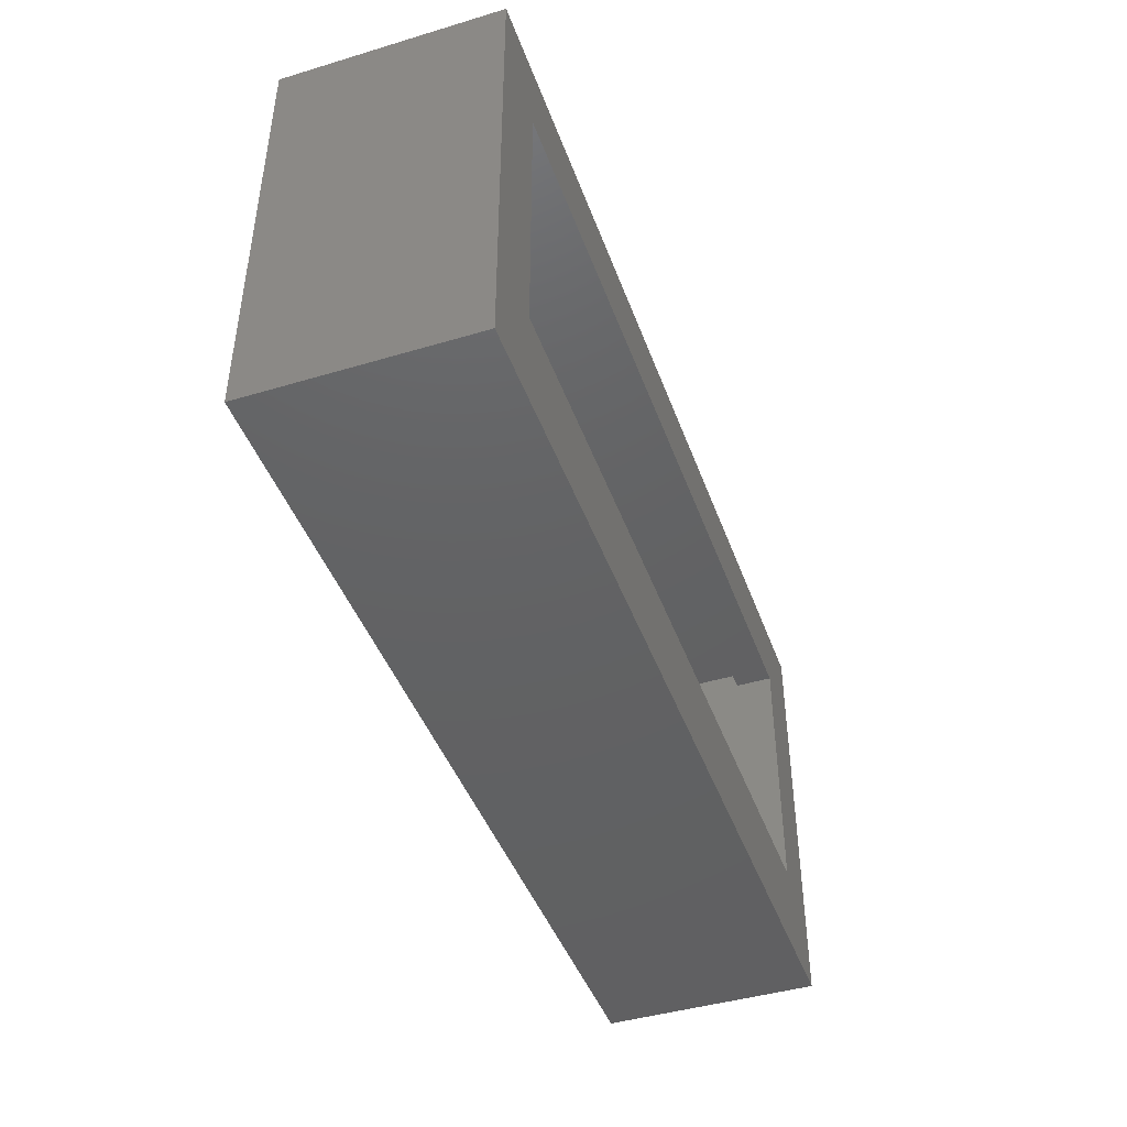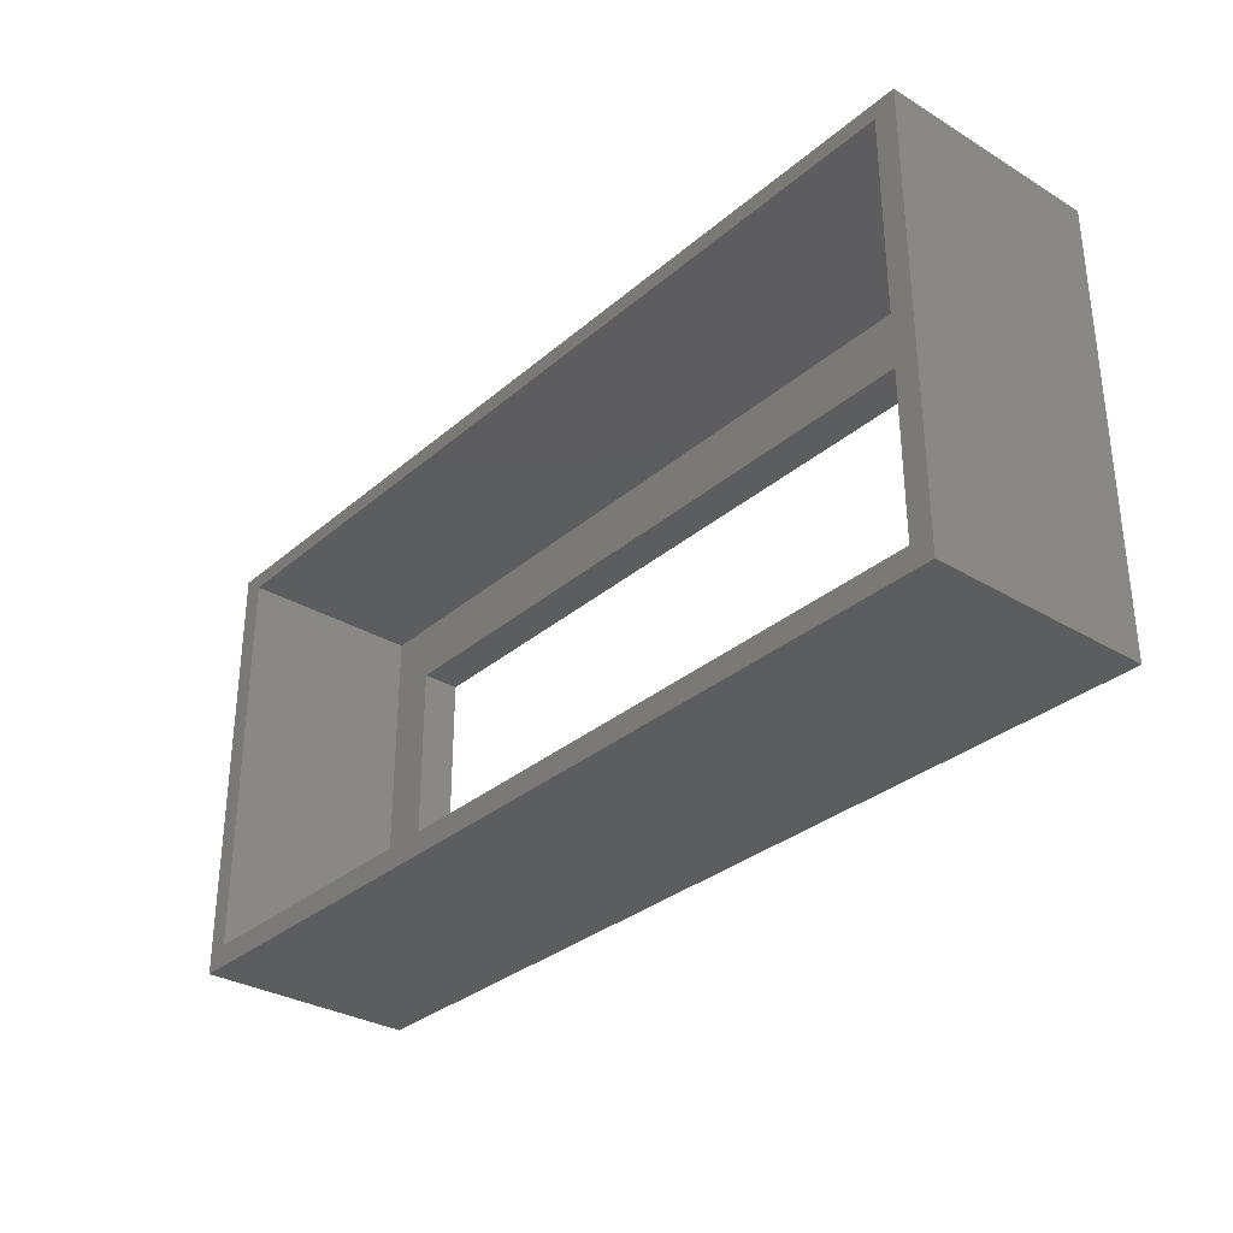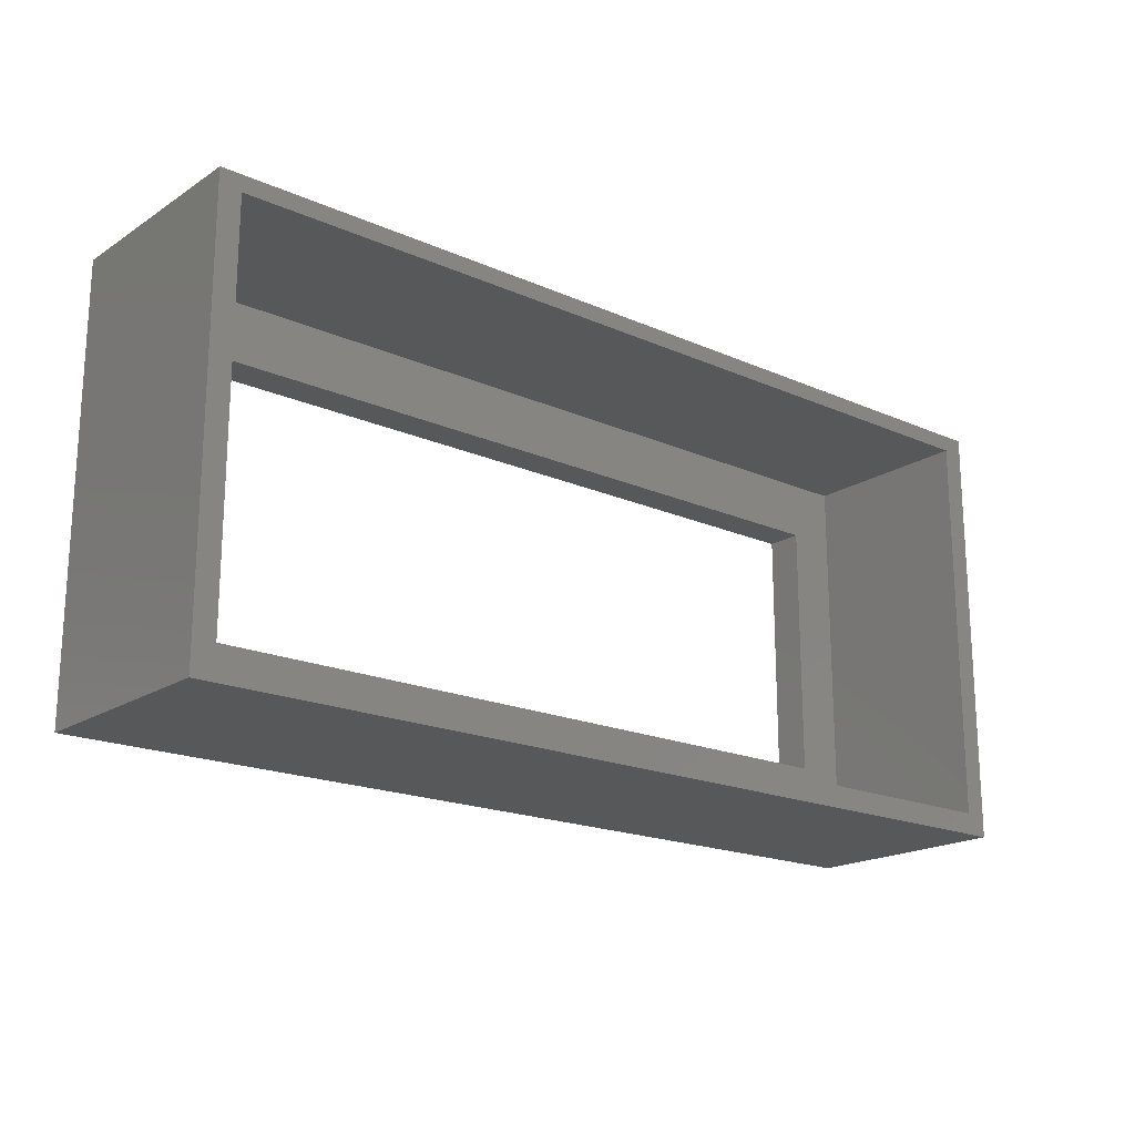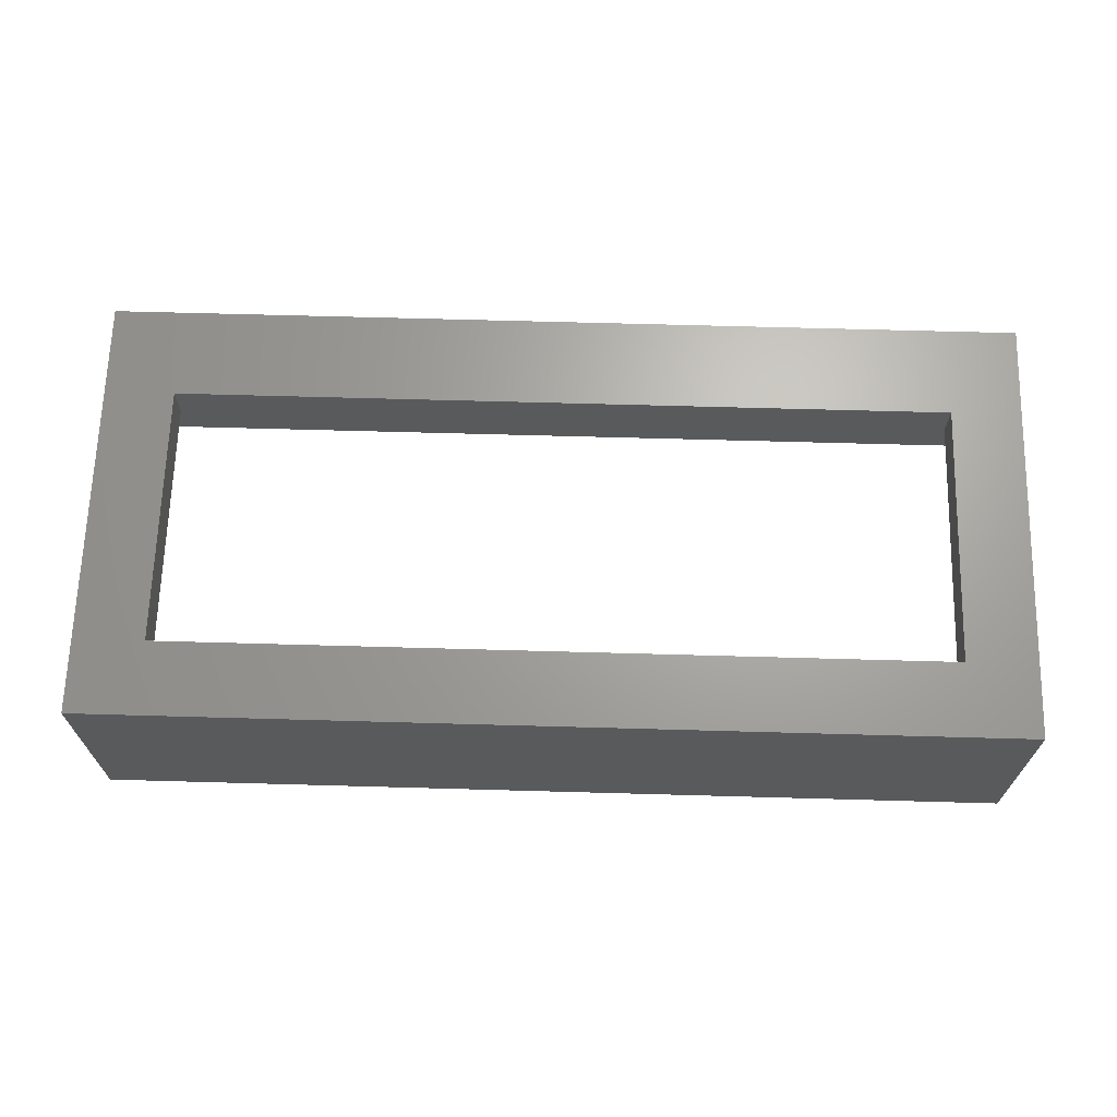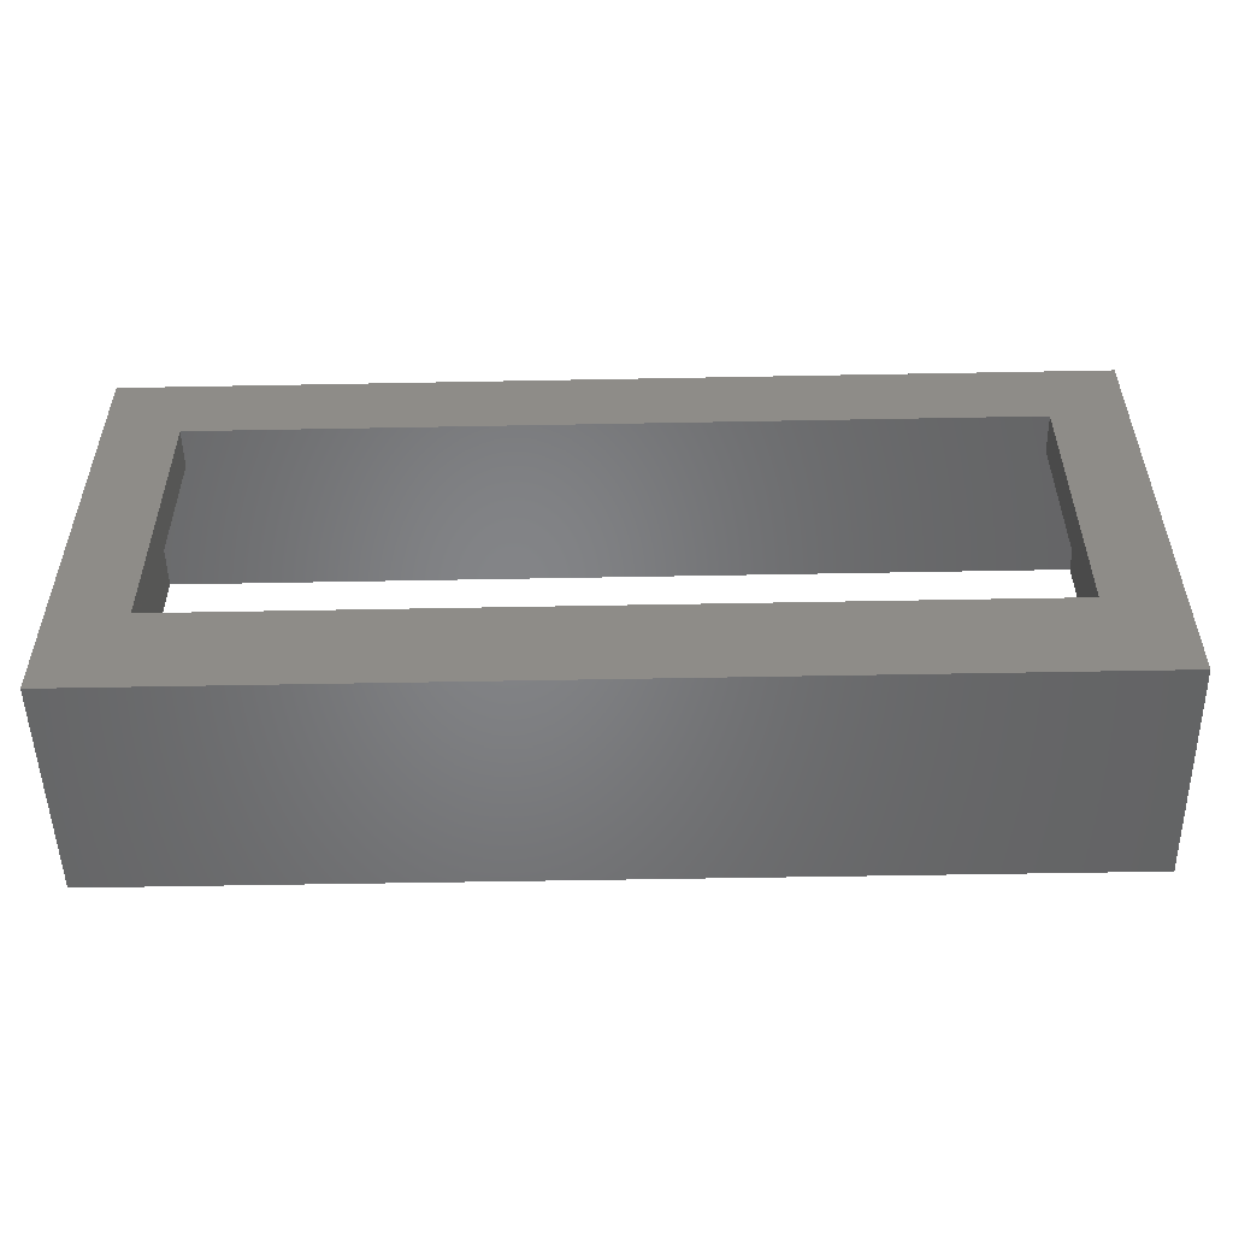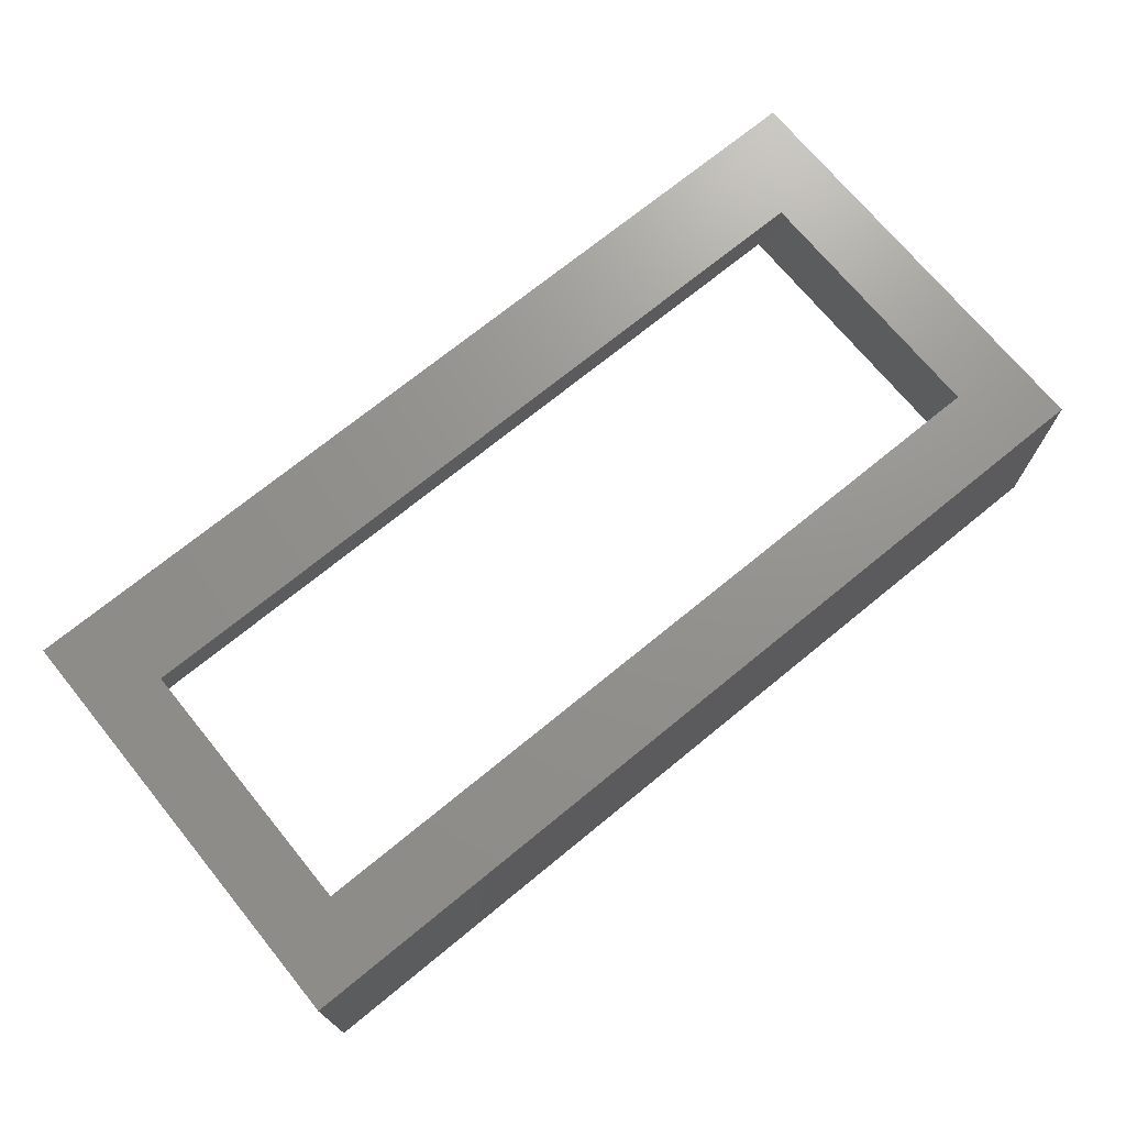
<metadata>
{"format":"stl","ext":"stl","renderer":"f3d","projection":"perspective","resolution":1024,"background":"white","views":[{"elev":-44.0,"azim":-70.7,"up":"+Y"},{"elev":-31.9,"azim":-130.1,"up":"+Y"},{"elev":-18.9,"azim":140.1,"up":"+Y"},{"elev":67.0,"azim":-178.4,"up":"+Z"},{"elev":-51.9,"azim":1.2,"up":"+Y"},{"elev":71.5,"azim":140.7,"up":"+Z"}]}
</metadata>
<code>
# stl→obj: 24 verts, 48 faces
v 0 0 0
v 0 40 20
v 0 40 0
v 0 0 20
v 78.5 8.6 20
v 85 40 20
v 78.5 33.1 20
v 6.5 33.1 20
v 6.5 8.6 20
v 85 0 20
v 85 40 0
v 85 0 0
v 83 2 0
v 2 2 0
v 83 38.5 0
v 2 38.5 0
v 6.5 33.1 16.5
v 6.5 8.6 16.5
v 78.5 8.6 16.5
v 78.5 33.1 16.5
v 2 2 16.5
v 2 38.5 16.5
v 83 2 16.5
v 83 38.5 16.5
f 1 2 3
f 2 1 4
f 5 6 7
f 6 8 7
f 8 2 9
f 2 8 6
f 6 5 10
f 9 10 5
f 9 4 10
f 4 9 2
f 10 11 6
f 11 10 12
f 12 13 11
f 12 14 13
f 3 14 1
f 1 14 12
f 15 11 13
f 16 11 15
f 16 3 11
f 14 3 16
f 1 10 4
f 10 1 12
f 11 2 6
f 2 11 3
f 9 17 8
f 17 9 18
f 19 7 20
f 7 19 5
f 17 7 8
f 7 17 20
f 19 9 5
f 9 19 18
f 21 16 22
f 16 21 14
f 23 19 24
f 23 18 19
f 22 18 21
f 21 18 23
f 20 24 19
f 17 24 20
f 17 22 24
f 18 22 17
f 13 24 15
f 24 13 23
f 16 24 22
f 24 16 15
f 13 21 23
f 21 13 14

</code>
